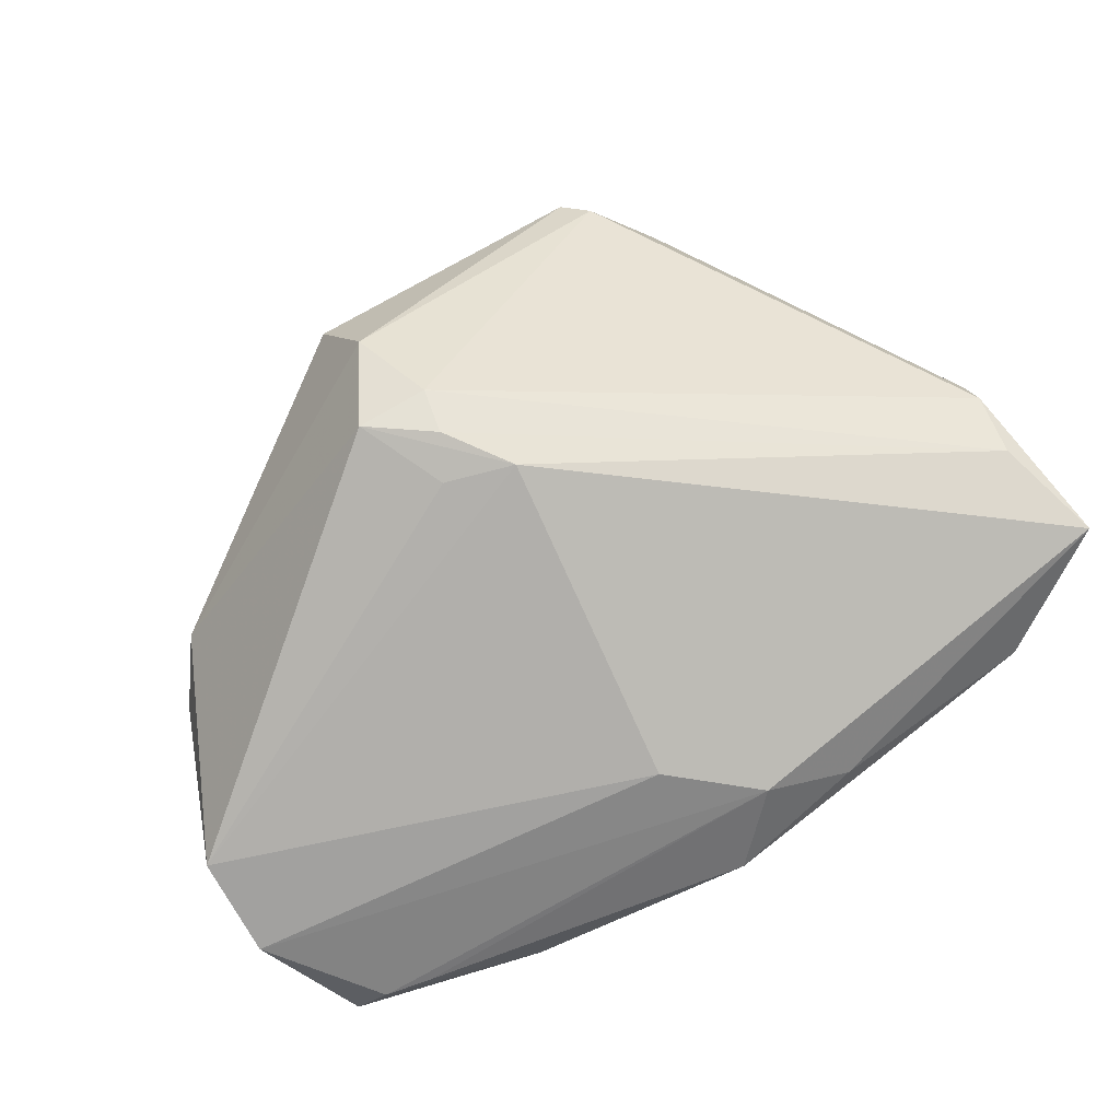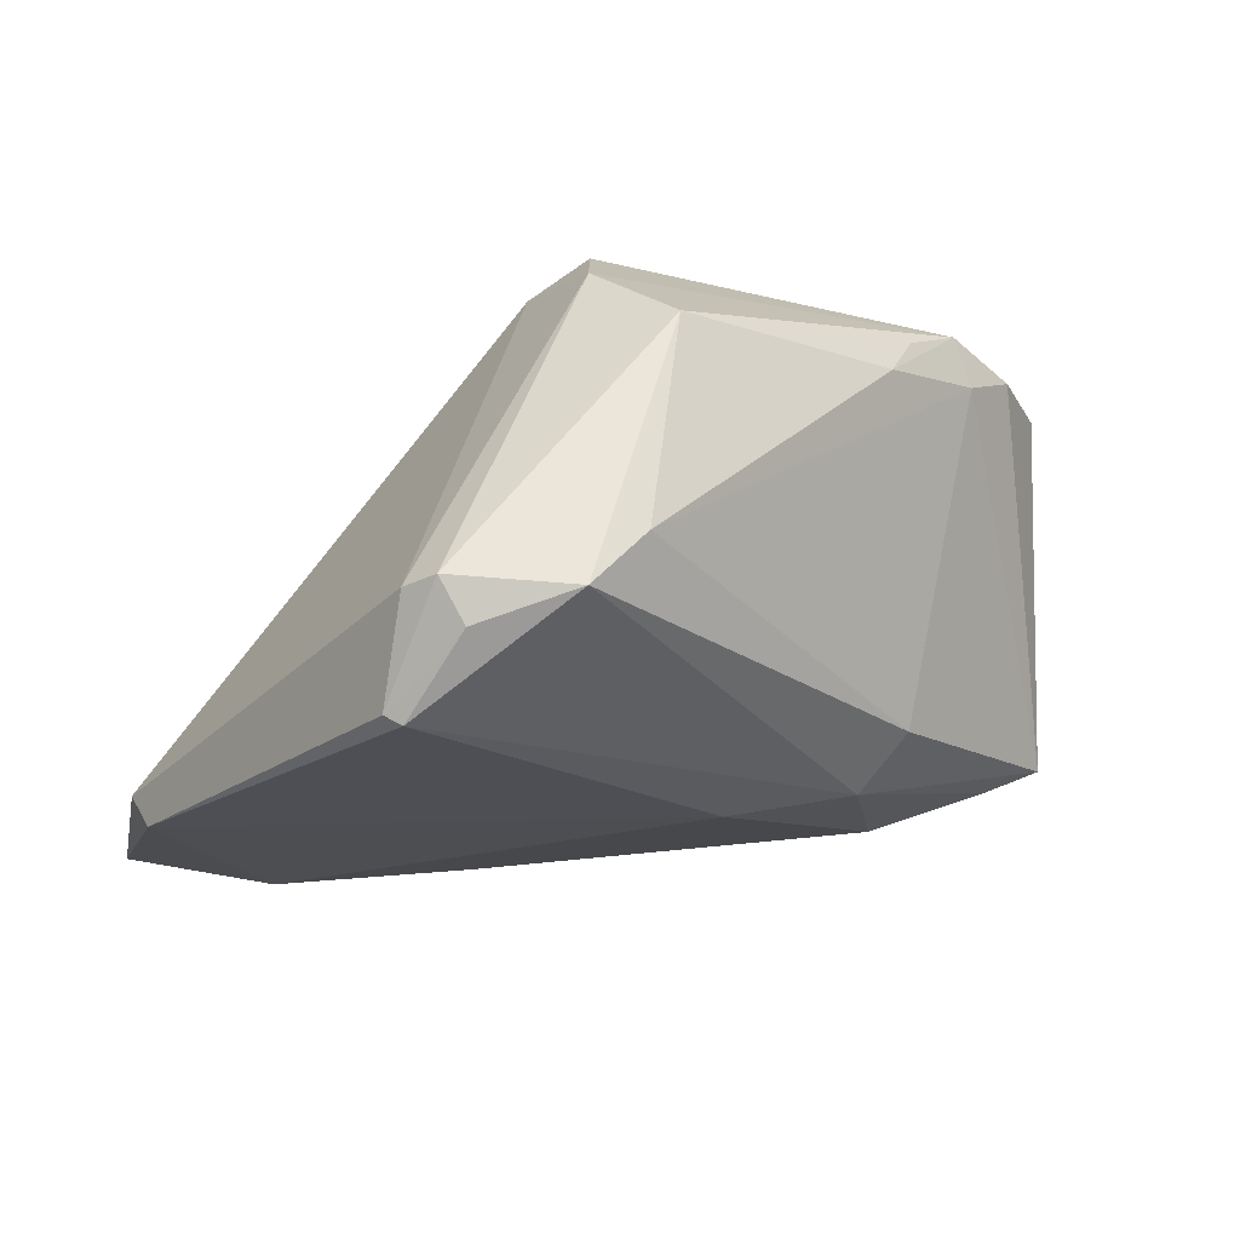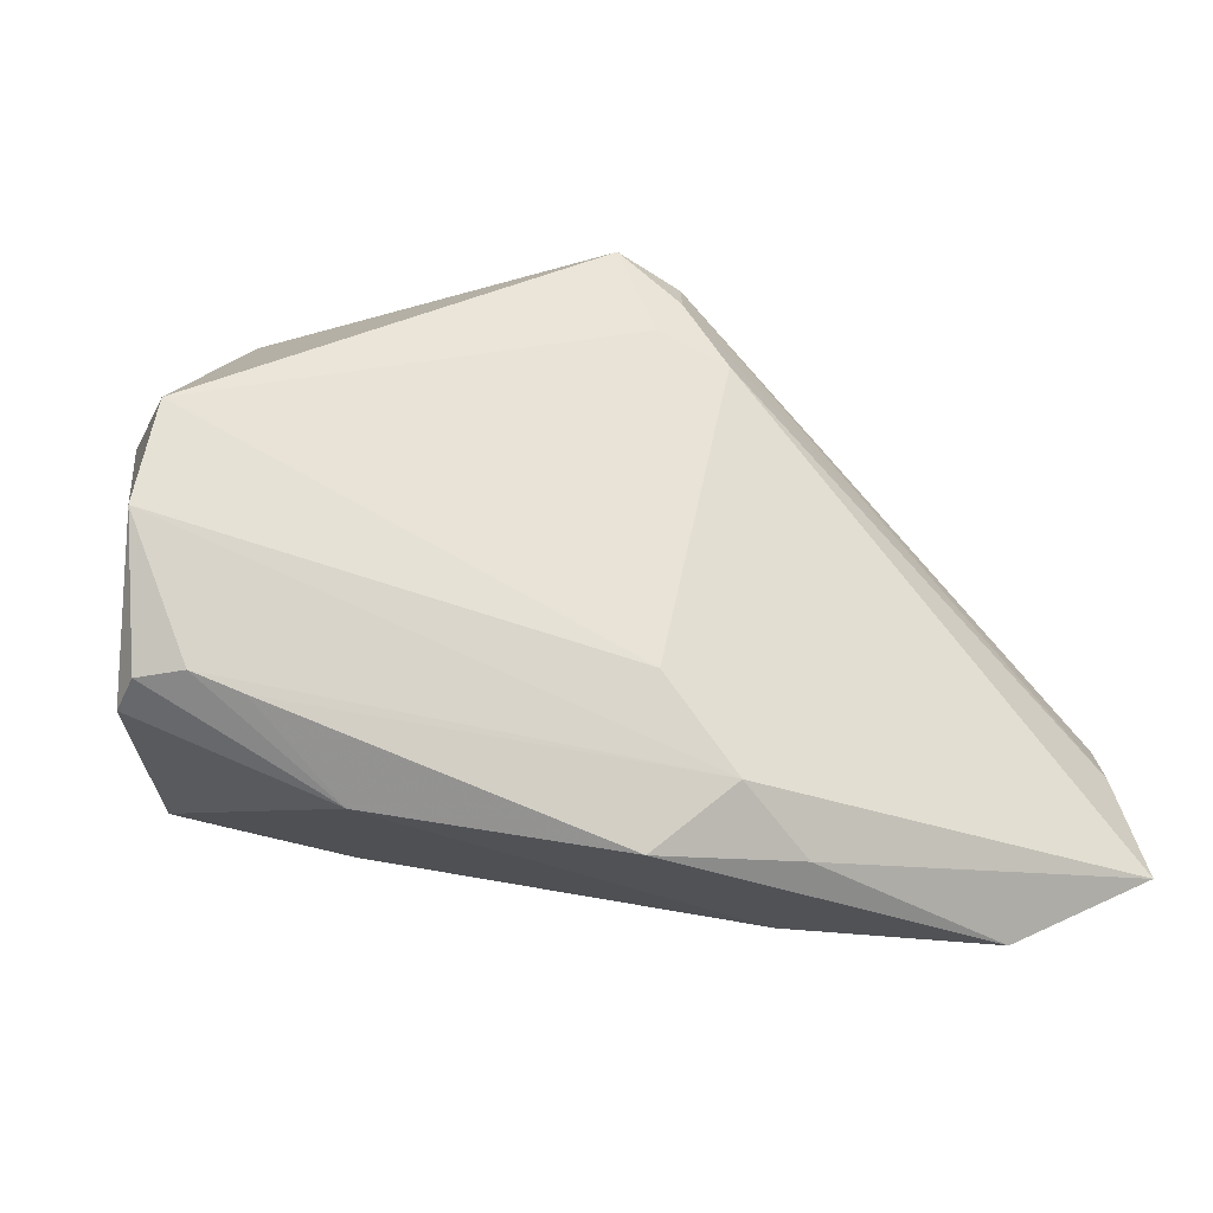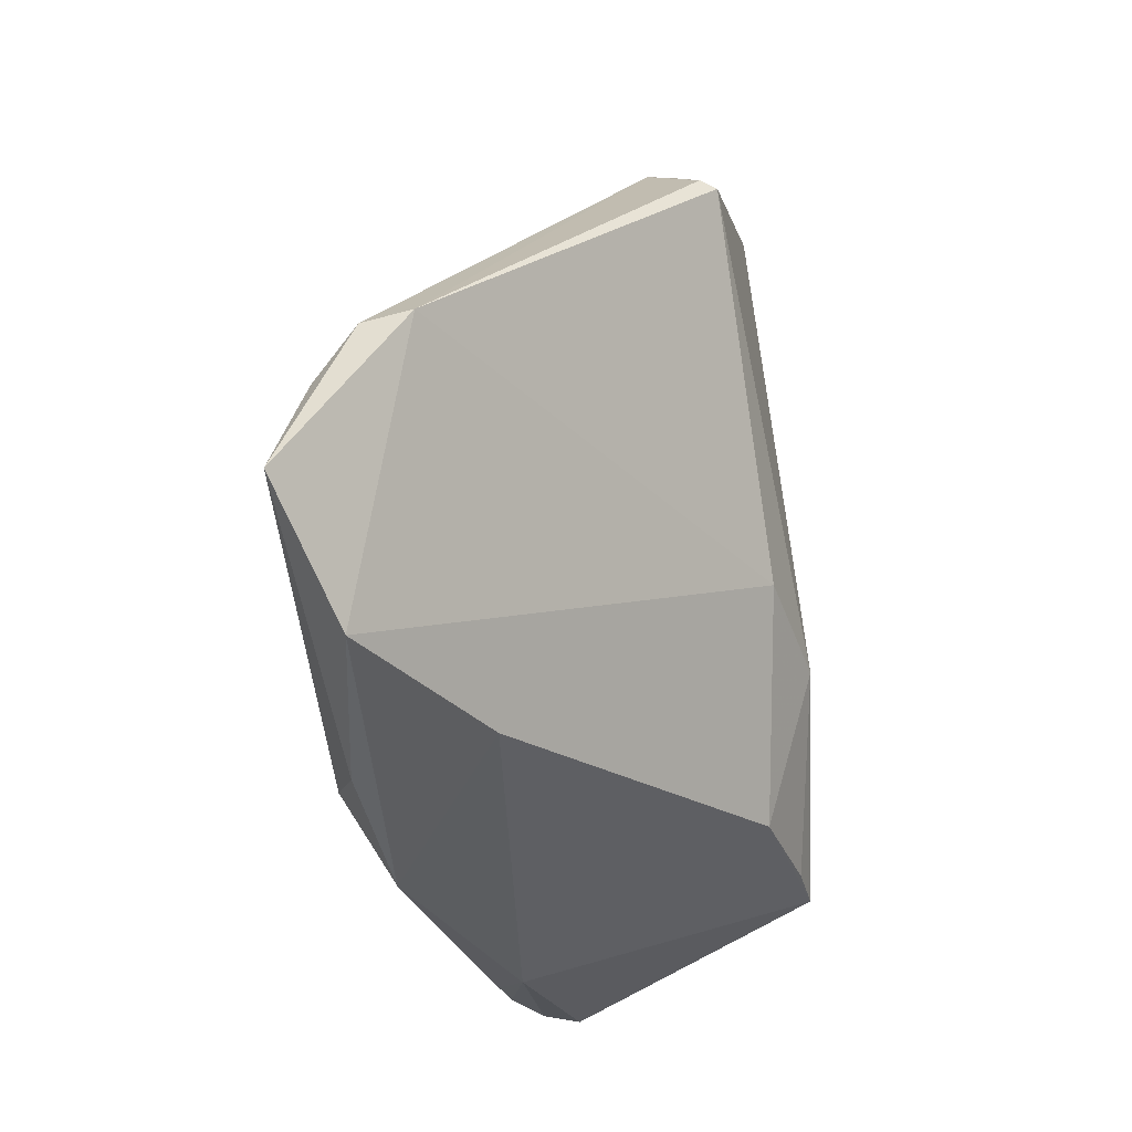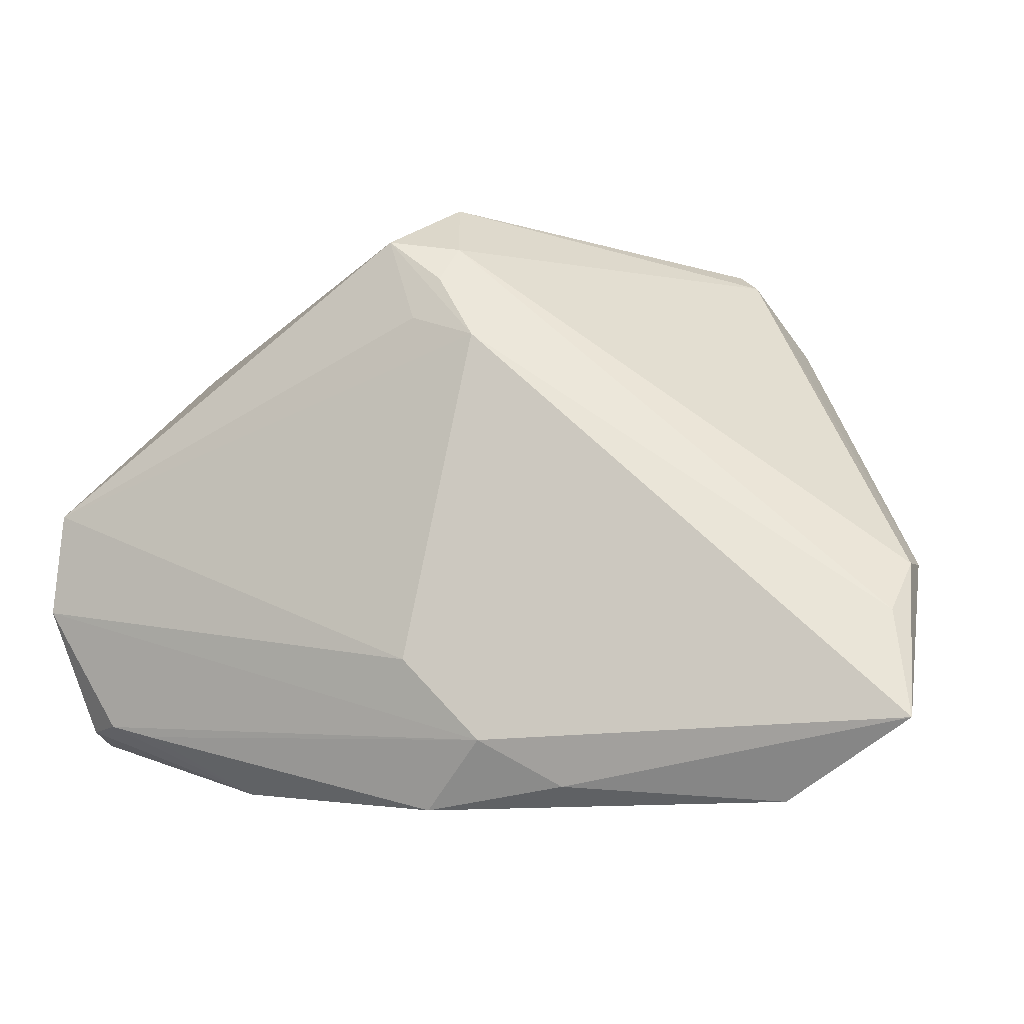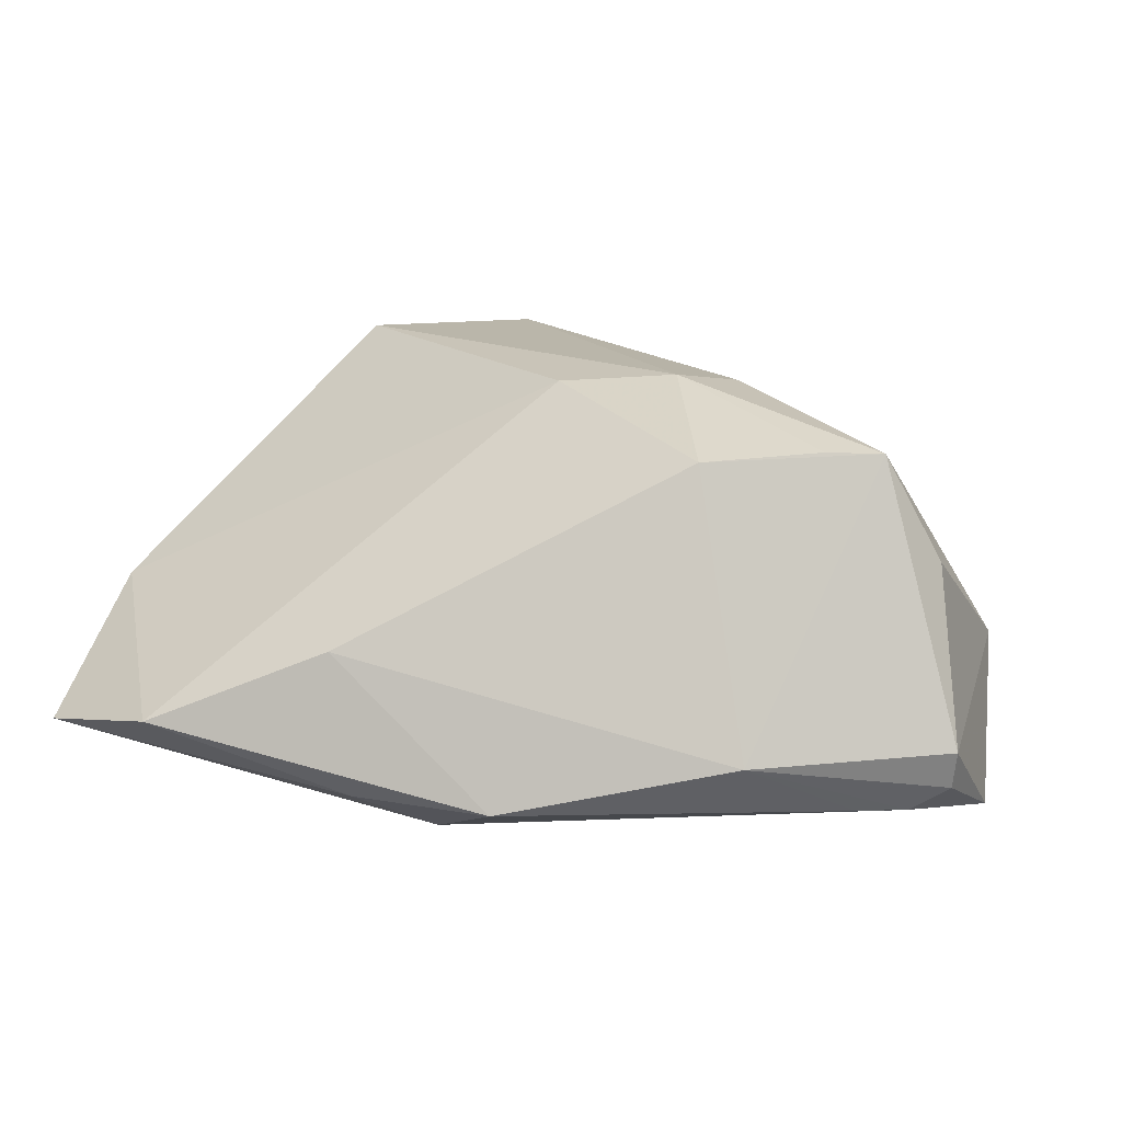
<metadata>
{"format":"obj","ext":"obj","renderer":"f3d","projection":"perspective","resolution":1024,"background":"white","views":[{"elev":-78.8,"azim":-143.4,"up":"+Z"},{"elev":46.0,"azim":-22.6,"up":"+Y"},{"elev":-32.7,"azim":162.1,"up":"+Y"},{"elev":-42.0,"azim":-75.8,"up":"+Y"},{"elev":-13.8,"azim":-156.6,"up":"+Y"},{"elev":13.8,"azim":14.6,"up":"+Z"}]}
</metadata>
<code>
v -0.06064 -0.01801 -0.01069
v -0.0102 0.01985 -0.02448
v -0.04631 -0.04081 -0.01006
v 0.00278 0.04626 0.00235
v -0.001113 -0.0224 -0.02503
v -0.01036 0.03977 0.02532
v 0.04069 0.02148 0.000588
v -0.01903 0.03999 0.03033
v -0.002196 0.04294 -0.011
v -0.03108 0.03693 0.02827
v 0.02827 -0.03674 -0.01122
v -0.006164 0.03361 -0.01977
v 0.0134 -0.006345 0.03033
v -0.03883 0.02792 0.03033
v -0.002539 -0.004732 0.02863
v 0.04767 0.01715 -0.002705
v 0.01992 -0.02447 0.02274
v -0.02289 -0.03768 -0.0002377
v -0.005017 0.02853 -0.02334
v 0.05281 0.001735 -0.02303
v -0.04034 0.02828 0.02847
v -0.01066 -0.03292 -0.02308
v -0.001555 0.02332 -0.02409
v 0.05309 0.007662 -0.004519
v 0.05476 -0.0115 -0.02176
v -0.03212 0.04022 0.02341
v -0.001691 -0.04081 -0.0183
v -0.03522 0.03735 0.02106
v -0.01996 -0.03863 -0.01816
v 0.04185 -0.02151 0.02432
v -0.0616 -0.01028 0.0006542
v 0.04071 0.02503 -0.004636
v 0.02007 5.899e-05 0.02892
v 0.04667 -0.02733 -0.01776
v -0.06317 -0.03186 -0.01376
v 0.02834 0.0306 0.003412
v 0.04059 -0.02909 -0.01785
v 0.0347 -0.02224 0.02428
v 0.05166 -0.02739 -0.01453
v 0.002641 0.03497 -0.02269
v 0.04859 -0.01785 0.01063
v 0.05231 -0.02863 -0.009725
v -0.062 -0.01134 -0.005418
v 0.03298 0.02938 -0.001152
f 8 14 13
f 24 42 25
f 8 13 33
f 33 13 30
f 11 18 27
f 11 42 30
f 11 30 17
f 17 18 11
f 1 35 43
f 27 18 3
f 3 18 17
f 35 1 2
f 22 5 25
f 35 2 22
f 22 2 5
f 8 4 26
f 34 22 25
f 17 30 38
f 38 13 17
f 30 13 38
f 9 32 40
f 9 4 32
f 9 26 4
f 30 42 41
f 41 24 30
f 42 24 41
f 20 24 25
f 25 5 20
f 5 2 20
f 40 32 20
f 35 3 31
f 43 35 31
f 14 21 31
f 15 13 14
f 14 31 15
f 15 31 3
f 17 13 15
f 15 3 17
f 19 2 1
f 40 2 19
f 27 3 29
f 29 22 27
f 29 3 35
f 35 22 29
f 10 21 14
f 10 26 21
f 10 14 8
f 8 26 10
f 21 26 28
f 43 31 28
f 28 31 21
f 26 9 28
f 25 42 39
f 39 34 25
f 42 11 39
f 11 34 39
f 27 22 37
f 22 34 37
f 37 11 27
f 37 34 11
f 32 4 44
f 44 36 32
f 4 36 44
f 8 33 6
f 6 4 8
f 6 36 4
f 16 20 32
f 24 20 16
f 30 24 16
f 23 2 40
f 40 20 23
f 23 20 2
f 12 9 40
f 40 19 12
f 43 28 12
f 12 28 9
f 12 1 43
f 12 19 1
f 32 36 7
f 7 16 32
f 7 6 33
f 36 6 7
f 7 33 30
f 30 16 7

</code>
